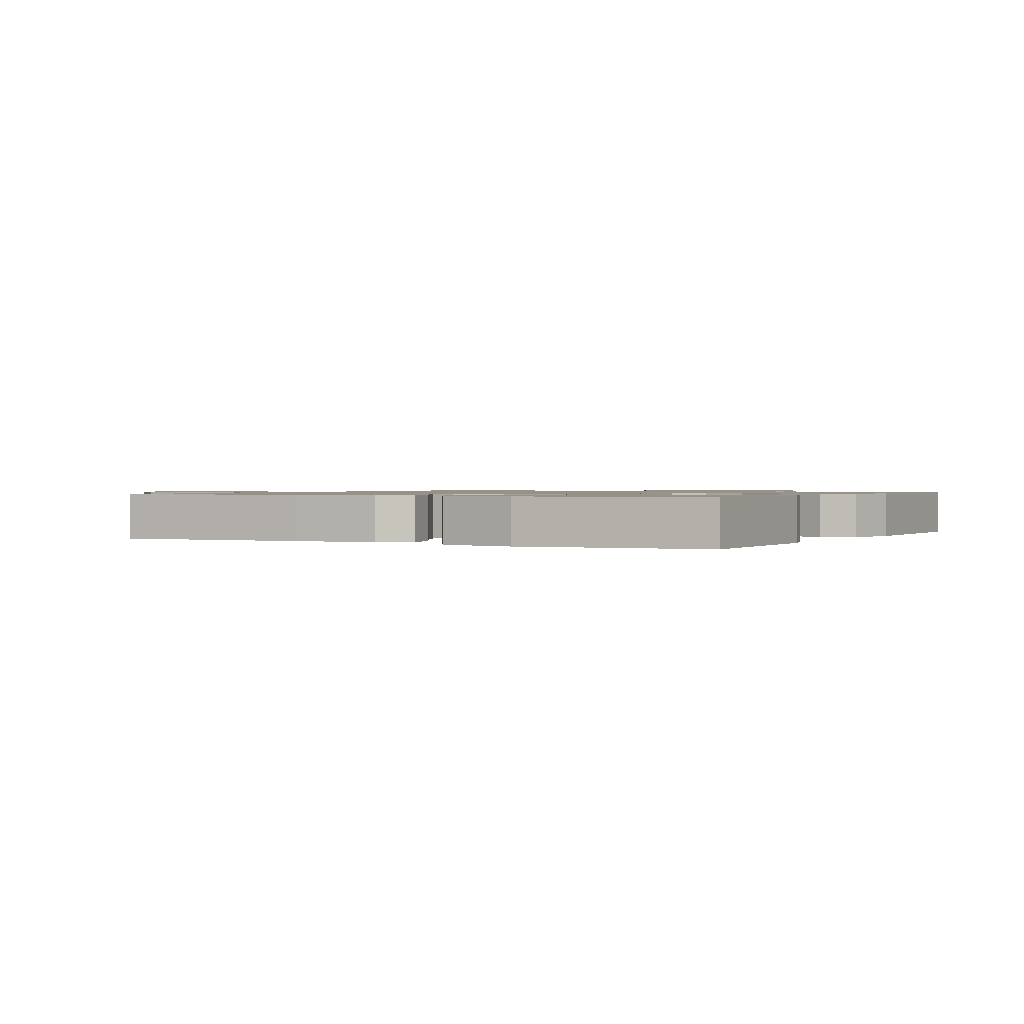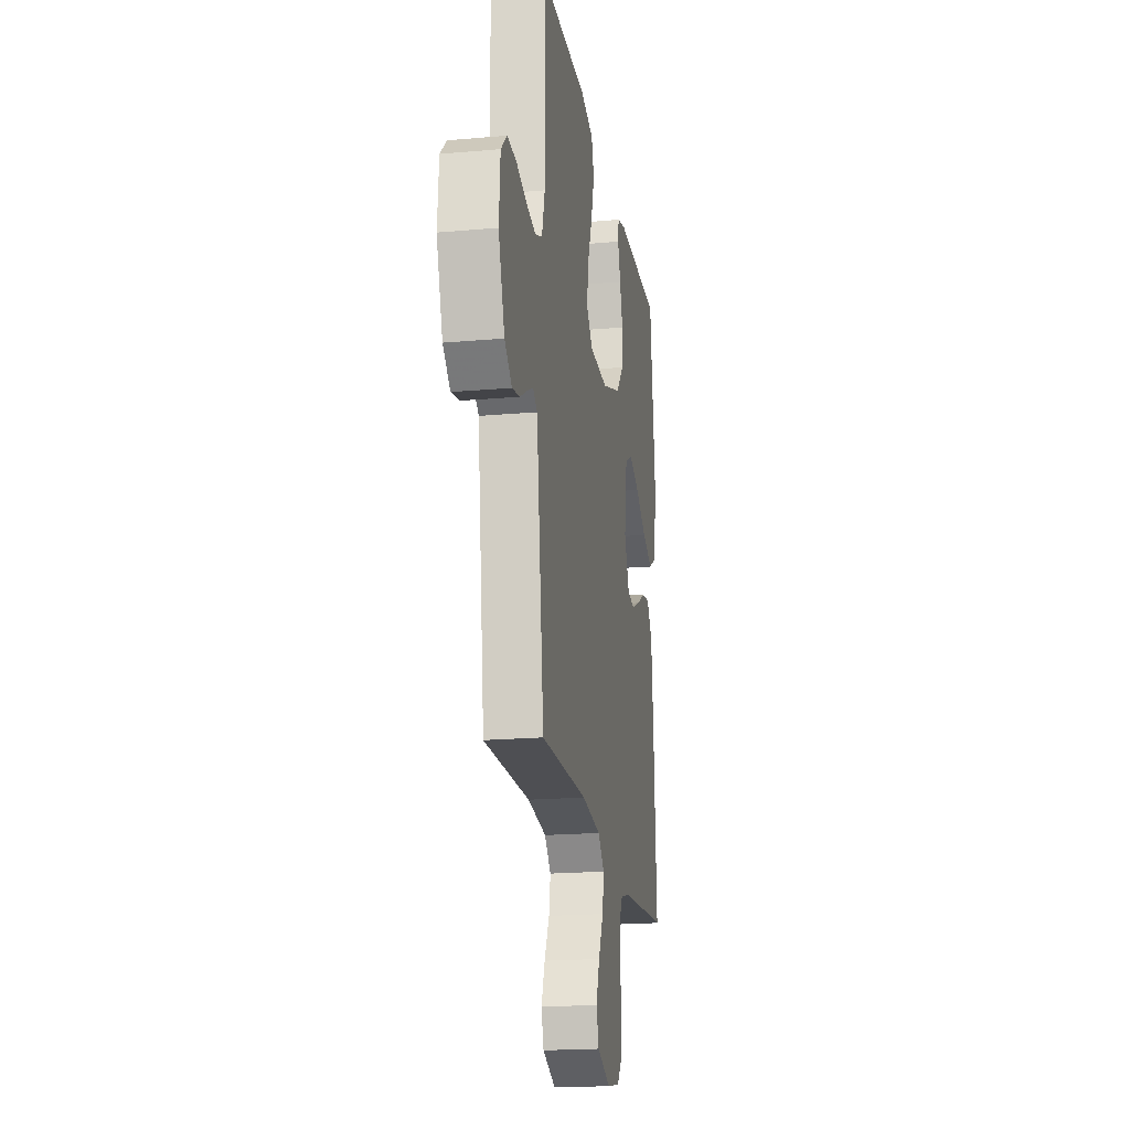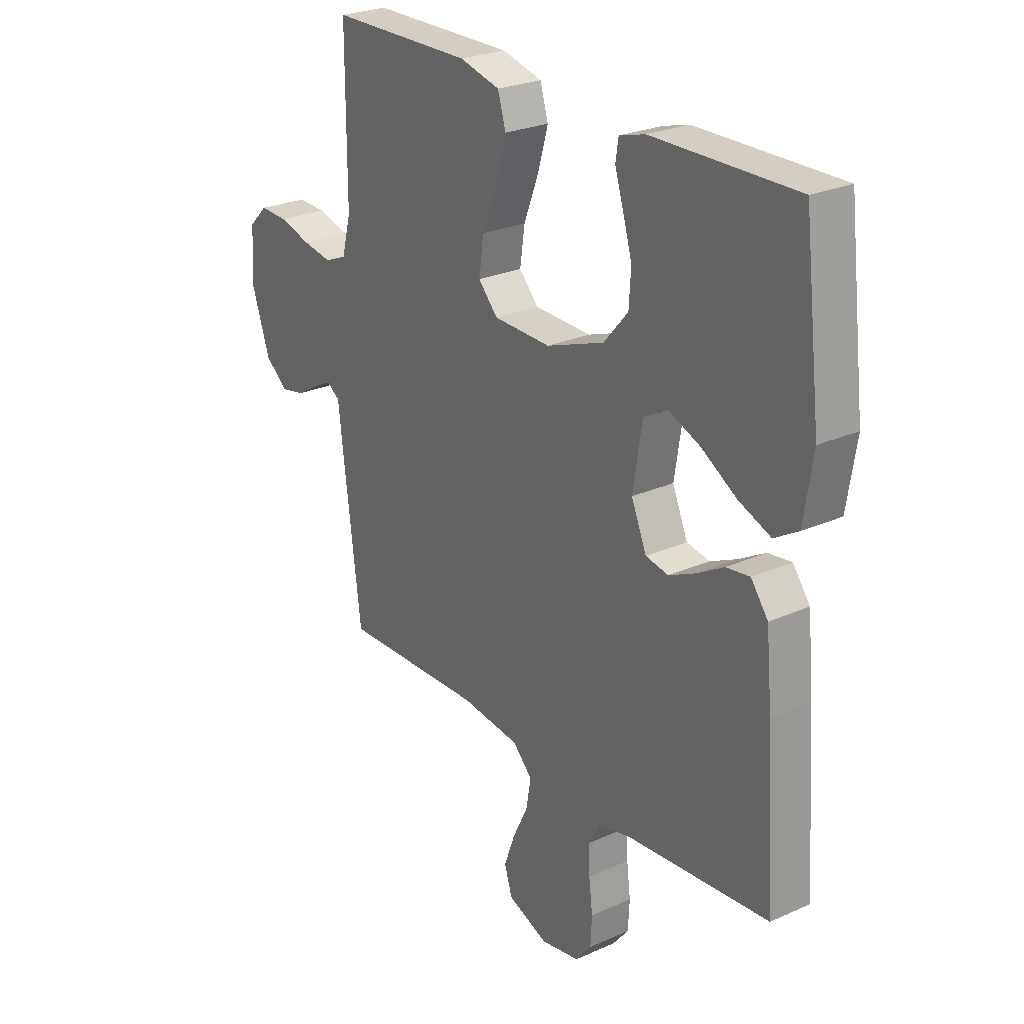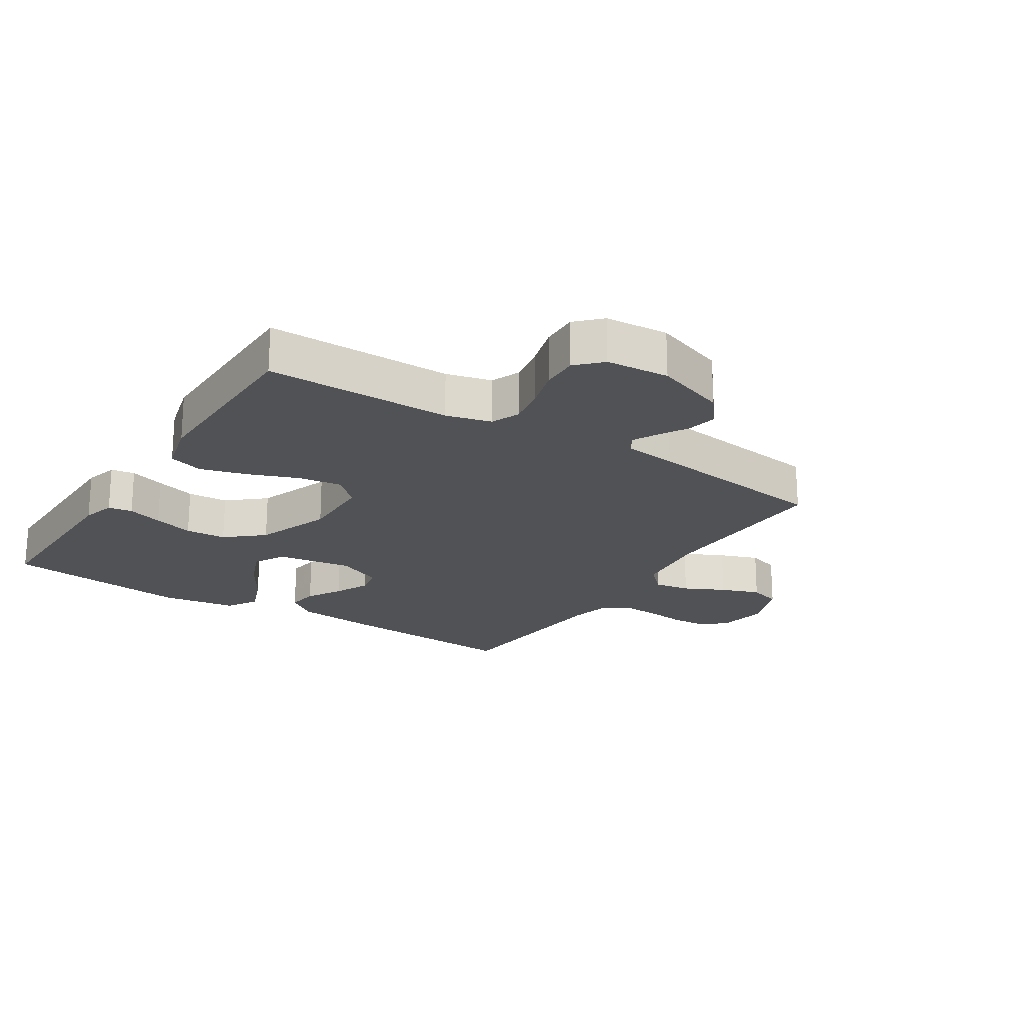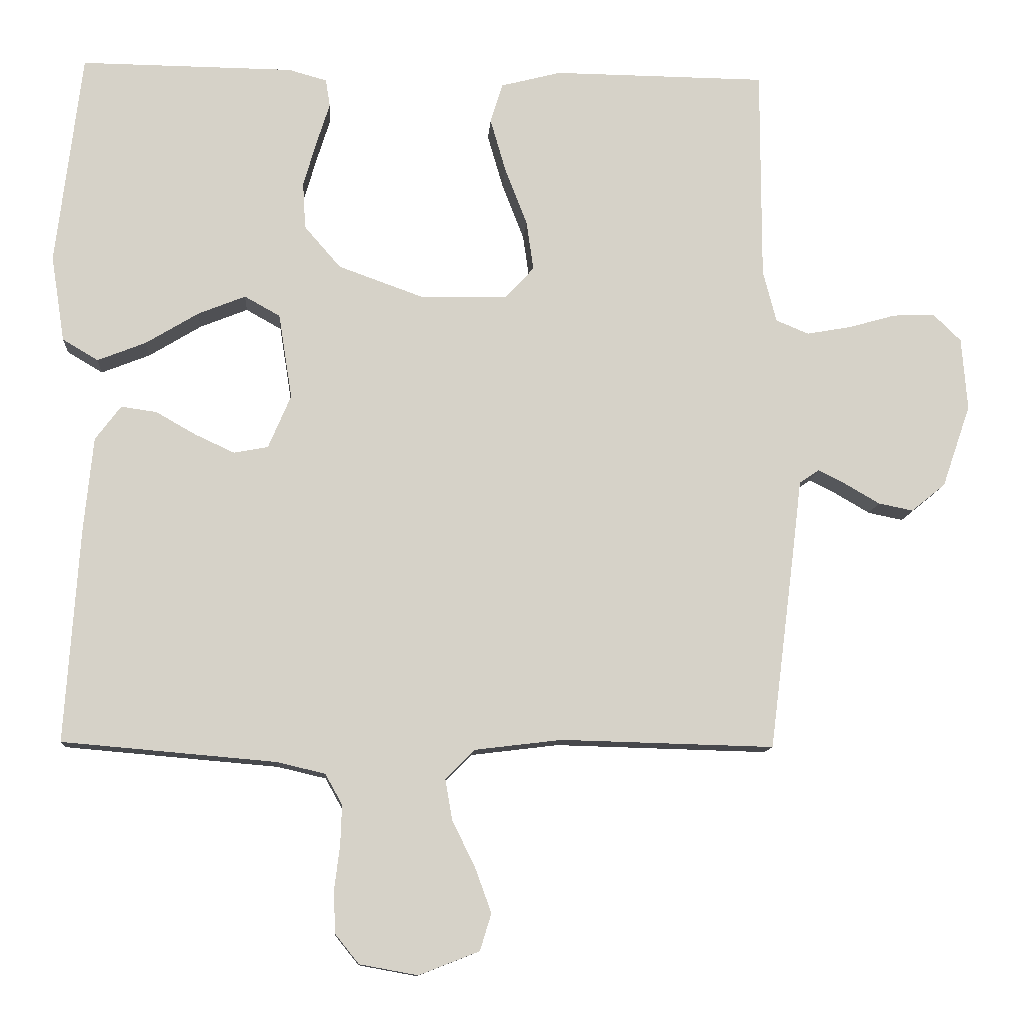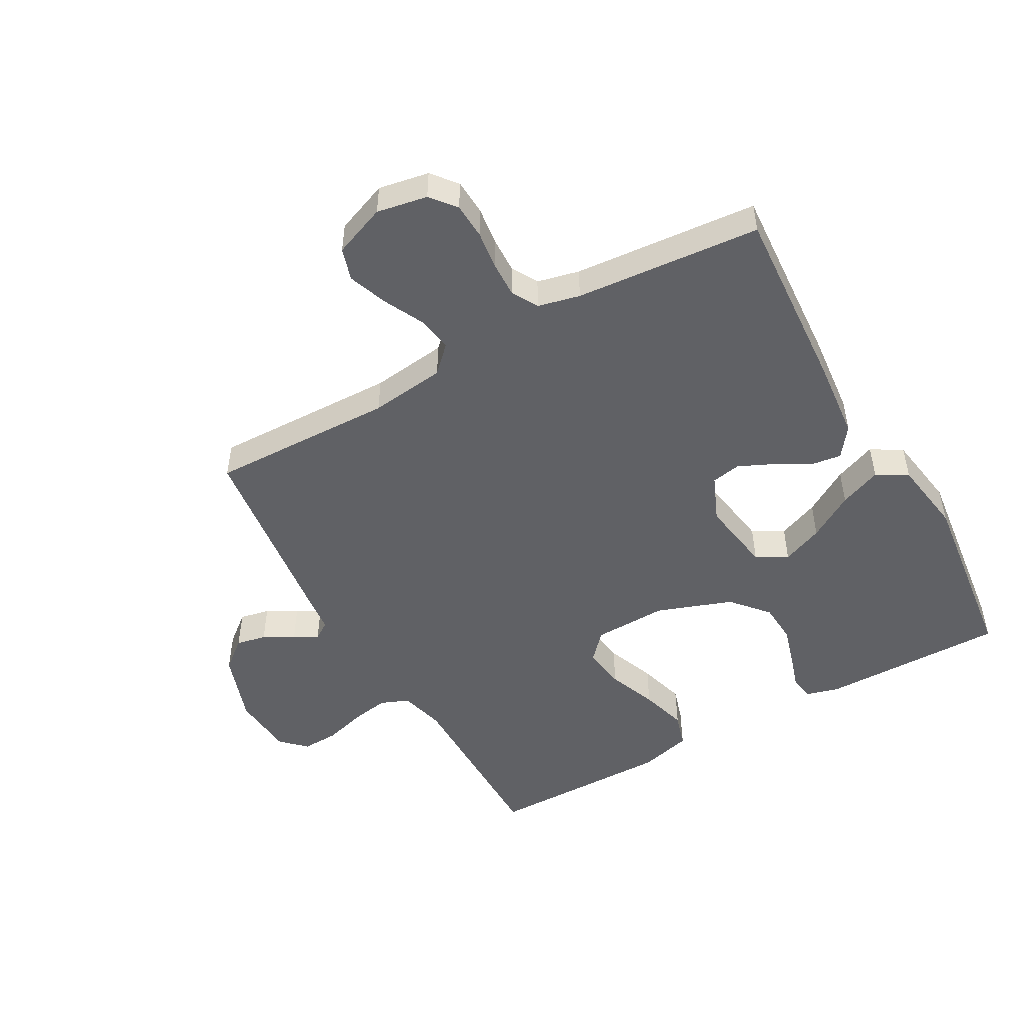
<metadata>
{"format":"obj","ext":"obj","renderer":"f3d","projection":"perspective","resolution":1024,"background":"white","views":[{"elev":1.0,"azim":-61.7,"up":"+Y"},{"elev":-19.7,"azim":99.3,"up":"+Z"},{"elev":25.6,"azim":-125.6,"up":"+Z"},{"elev":-21.0,"azim":57.3,"up":"+Y"},{"elev":-11.4,"azim":-3.9,"up":"+Z"},{"elev":-49.6,"azim":-150.6,"up":"+Y"}]}
</metadata>
<code>
v 0.5 0.07 -0.5
v 0.2 0.07 -0.492
v 0.077 0.07 -0.507
v 0.036 0.07 -0.548
v 0.046 0.07 -0.606
v 0.078 0.07 -0.671
v 0.101 0.07 -0.734
v 0.085 0.07 -0.786
v 0 0.07 -0.819
v -0.082 0.07 -0.804
v -0.115 0.07 -0.763
v -0.118 0.07 -0.705
v -0.11 0.07 -0.642
v -0.108 0.07 -0.585
v -0.132 0.07 -0.542
v -0.2 0.07 -0.526
v -0.5 0.07 -0.5
v -0.48 0.07 -0.2
v -0.467 0.07 -0.067
v -0.431 0.07 -0.019
v -0.381 0.07 -0.026
v -0.325 0.07 -0.058
v -0.269 0.07 -0.084
v -0.221 0.07 -0.075
v -0.189 0.07 0
v -0.208 0.07 0.12
v -0.258 0.07 0.148
v -0.325 0.07 0.121
v -0.399 0.07 0.076
v -0.467 0.07 0.049
v -0.517 0.07 0.079
v -0.536 0.07 0.2
v -0.5 0.07 0.5
v -0.2 0.07 0.497
v -0.146 0.07 0.482
v -0.14 0.07 0.443
v -0.158 0.07 0.386
v -0.177 0.07 0.321
v -0.173 0.07 0.255
v -0.122 0.07 0.196
v 0 0.07 0.152
v 0.12 0.07 0.155
v 0.161 0.07 0.199
v 0.151 0.07 0.269
v 0.12 0.07 0.349
v 0.098 0.07 0.425
v 0.115 0.07 0.481
v 0.2 0.07 0.503
v 0.5 0.07 0.5
v 0.5 0.07 0.2
v 0.519 0.07 0.127
v 0.565 0.07 0.108
v 0.627 0.07 0.119
v 0.694 0.07 0.138
v 0.753 0.07 0.14
v 0.792 0.07 0.102
v 0.8 0.07 0
v 0.76 0.07 -0.116
v 0.712 0.07 -0.155
v 0.663 0.07 -0.145
v 0.615 0.07 -0.117
v 0.576 0.07 -0.097
v 0.548 0.07 -0.116
v 0.538 0.07 -0.2
v 0.5 0 -0.5
v 0.2 0 -0.492
v 0.077 0 -0.507
v 0.036 0 -0.548
v 0.046 0 -0.606
v 0.078 0 -0.671
v 0.101 0 -0.734
v 0.085 0 -0.786
v 0 0 -0.819
v -0.082 0 -0.804
v -0.115 0 -0.763
v -0.118 0 -0.705
v -0.11 0 -0.642
v -0.108 0 -0.585
v -0.132 0 -0.542
v -0.2 0 -0.526
v -0.5 0 -0.5
v -0.48 0 -0.2
v -0.467 0 -0.067
v -0.431 0 -0.019
v -0.381 0 -0.026
v -0.325 0 -0.058
v -0.269 0 -0.084
v -0.221 0 -0.075
v -0.189 0 0
v -0.208 0 0.12
v -0.258 0 0.148
v -0.325 0 0.121
v -0.399 0 0.076
v -0.467 0 0.049
v -0.517 0 0.079
v -0.536 0 0.2
v -0.5 0 0.5
v -0.2 0 0.497
v -0.146 0 0.482
v -0.14 0 0.443
v -0.158 0 0.386
v -0.177 0 0.321
v -0.173 0 0.255
v -0.122 0 0.196
v 0 0 0.152
v 0.12 0 0.155
v 0.161 0 0.199
v 0.151 0 0.269
v 0.12 0 0.349
v 0.098 0 0.425
v 0.115 0 0.481
v 0.2 0 0.503
v 0.5 0 0.5
v 0.5 0 0.2
v 0.519 0 0.127
v 0.565 0 0.108
v 0.627 0 0.119
v 0.694 0 0.138
v 0.753 0 0.14
v 0.792 0 0.102
v 0.8 0 0
v 0.76 0 -0.116
v 0.712 0 -0.155
v 0.663 0 -0.145
v 0.615 0 -0.117
v 0.576 0 -0.097
v 0.548 0 -0.116
v 0.538 0 -0.2
f 63 64 1 2
f 59 60 61
f 58 59 61
f 57 58 61
f 56 57 61
f 55 56 61
f 54 55 61
f 53 54 61
f 52 53 61 62
f 51 52 62 63
f 48 49 50
f 47 48 50
f 46 47 50
f 45 46 50
f 44 45 50
f 50 51 63
f 44 50 63
f 43 44 63
f 35 36 37
f 34 35 37
f 33 34 37
f 32 33 37
f 31 32 37
f 30 31 37
f 29 30 37
f 28 29 37
f 27 28 37 38
f 26 27 38 39
f 20 21 22
f 19 20 22
f 18 19 22
f 17 18 22
f 16 17 22
f 15 16 22 23
f 14 15 23 24
f 11 12 13
f 10 11 13
f 9 10 13
f 8 9 13
f 7 8 13
f 6 7 13
f 5 6 13
f 4 5 13 14
f 14 24 25
f 4 14 25
f 3 4 25
f 63 2 3
f 43 63 3
f 42 43 3
f 3 25 26
f 42 3 26
f 41 42 26
f 40 41 26
f 26 39 40
f 66 65 128 127
f 125 124 123
f 125 123 122
f 125 122 121
f 125 121 120
f 125 120 119
f 125 119 118
f 125 118 117
f 126 125 117 116
f 127 126 116 115
f 114 113 112
f 114 112 111
f 114 111 110
f 114 110 109
f 114 109 108
f 127 115 114
f 127 114 108
f 127 108 107
f 101 100 99
f 101 99 98
f 101 98 97
f 101 97 96
f 101 96 95
f 101 95 94
f 101 94 93
f 101 93 92
f 102 101 92 91
f 103 102 91 90
f 86 85 84
f 86 84 83
f 86 83 82
f 86 82 81
f 86 81 80
f 87 86 80 79
f 88 87 79 78
f 77 76 75
f 77 75 74
f 77 74 73
f 77 73 72
f 77 72 71
f 77 71 70
f 77 70 69
f 78 77 69 68
f 89 88 78
f 89 78 68
f 89 68 67
f 67 66 127
f 67 127 107
f 67 107 106
f 90 89 67
f 90 67 106
f 90 106 105
f 90 105 104
f 104 103 90
f 1 65 66 2
f 2 66 67 3
f 3 67 68 4
f 4 68 69 5
f 5 69 70 6
f 6 70 71 7
f 7 71 72 8
f 8 72 73 9
f 9 73 74 10
f 10 74 75 11
f 11 75 76 12
f 12 76 77 13
f 13 77 78 14
f 14 78 79 15
f 15 79 80 16
f 16 80 81 17
f 17 81 82 18
f 18 82 83 19
f 19 83 84 20
f 20 84 85 21
f 21 85 86 22
f 22 86 87 23
f 23 87 88 24
f 24 88 89 25
f 25 89 90 26
f 26 90 91 27
f 27 91 92 28
f 28 92 93 29
f 29 93 94 30
f 30 94 95 31
f 31 95 96 32
f 32 96 97 33
f 33 97 98 34
f 34 98 99 35
f 35 99 100 36
f 36 100 101 37
f 37 101 102 38
f 38 102 103 39
f 39 103 104 40
f 40 104 105 41
f 41 105 106 42
f 42 106 107 43
f 43 107 108 44
f 44 108 109 45
f 45 109 110 46
f 46 110 111 47
f 47 111 112 48
f 48 112 113 49
f 49 113 114 50
f 50 114 115 51
f 51 115 116 52
f 52 116 117 53
f 53 117 118 54
f 54 118 119 55
f 55 119 120 56
f 56 120 121 57
f 57 121 122 58
f 58 122 123 59
f 59 123 124 60
f 60 124 125 61
f 61 125 126 62
f 62 126 127 63
f 63 127 128 64
f 64 128 65 1

</code>
